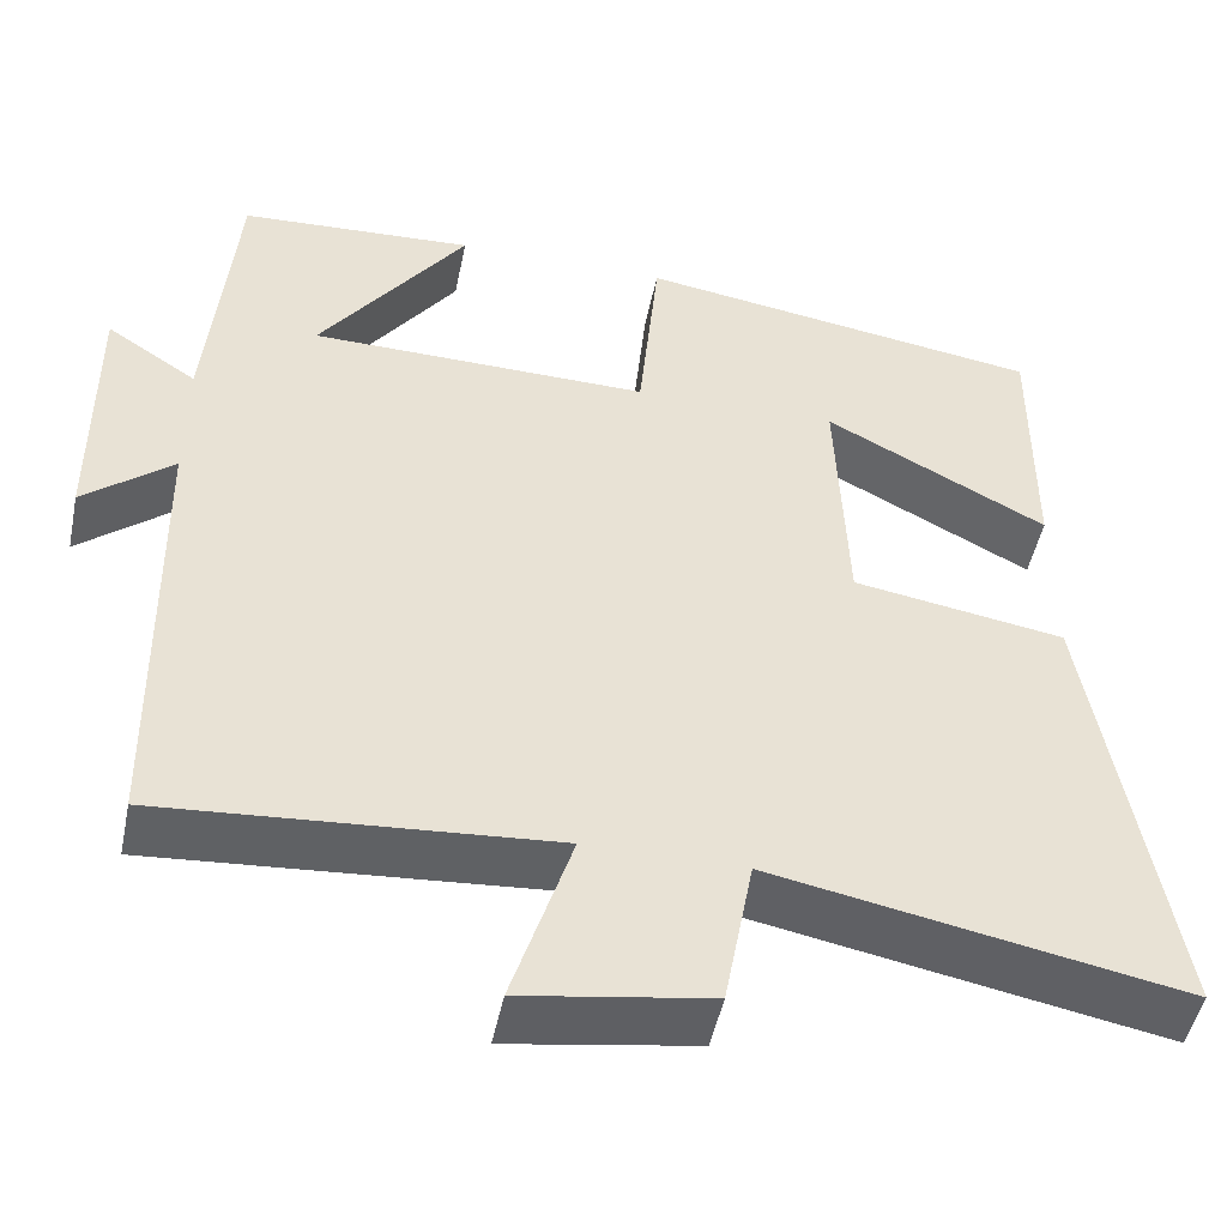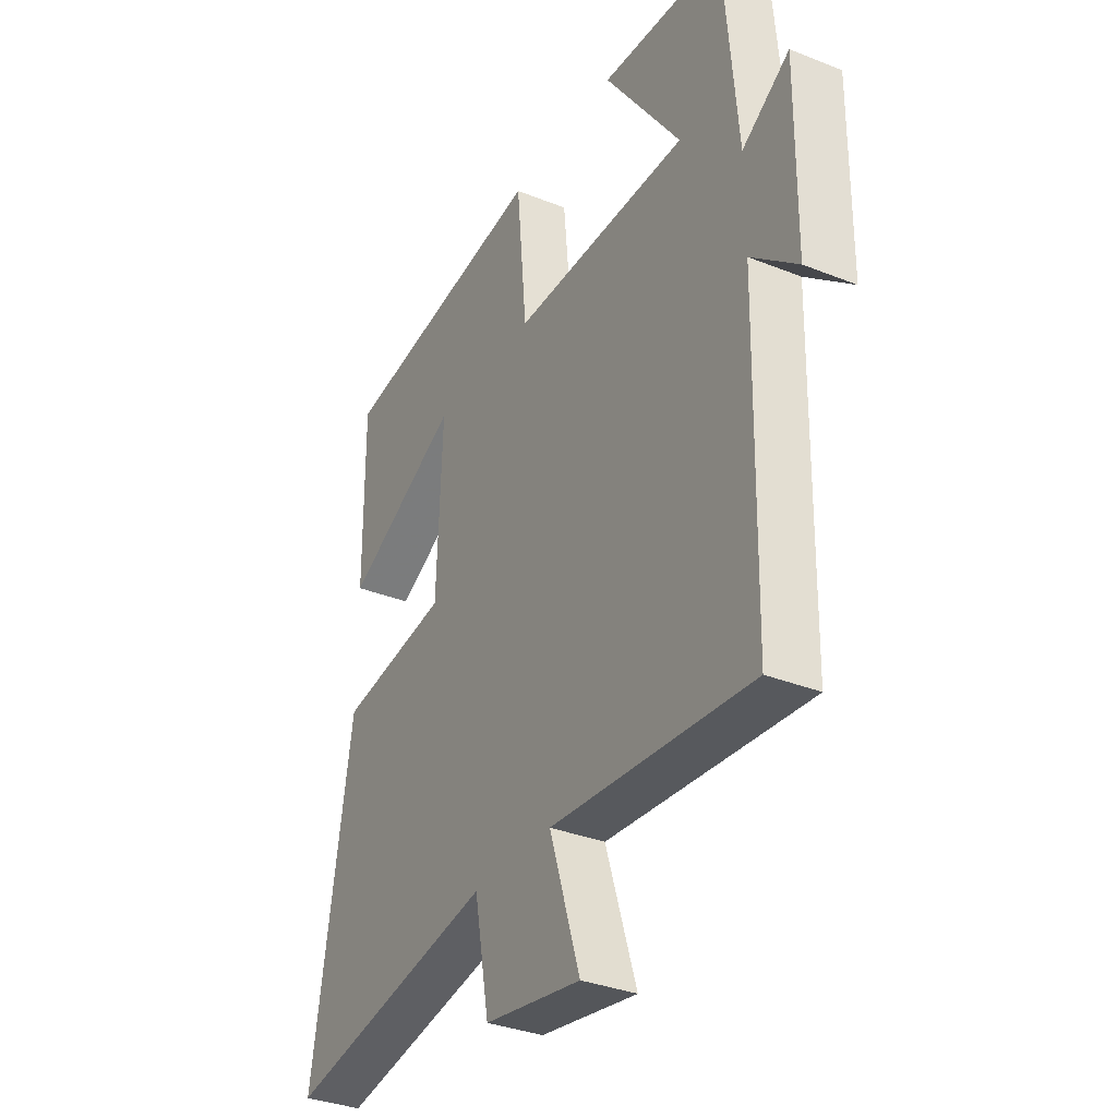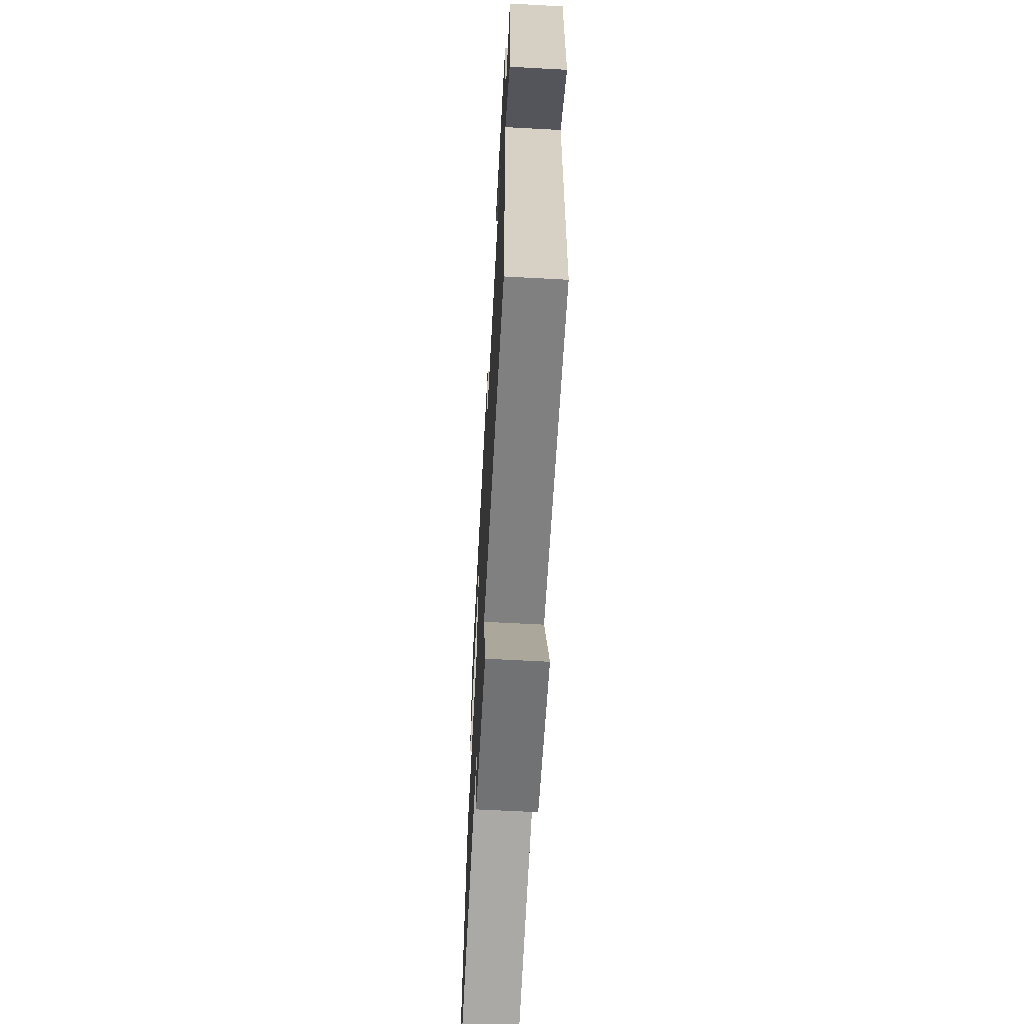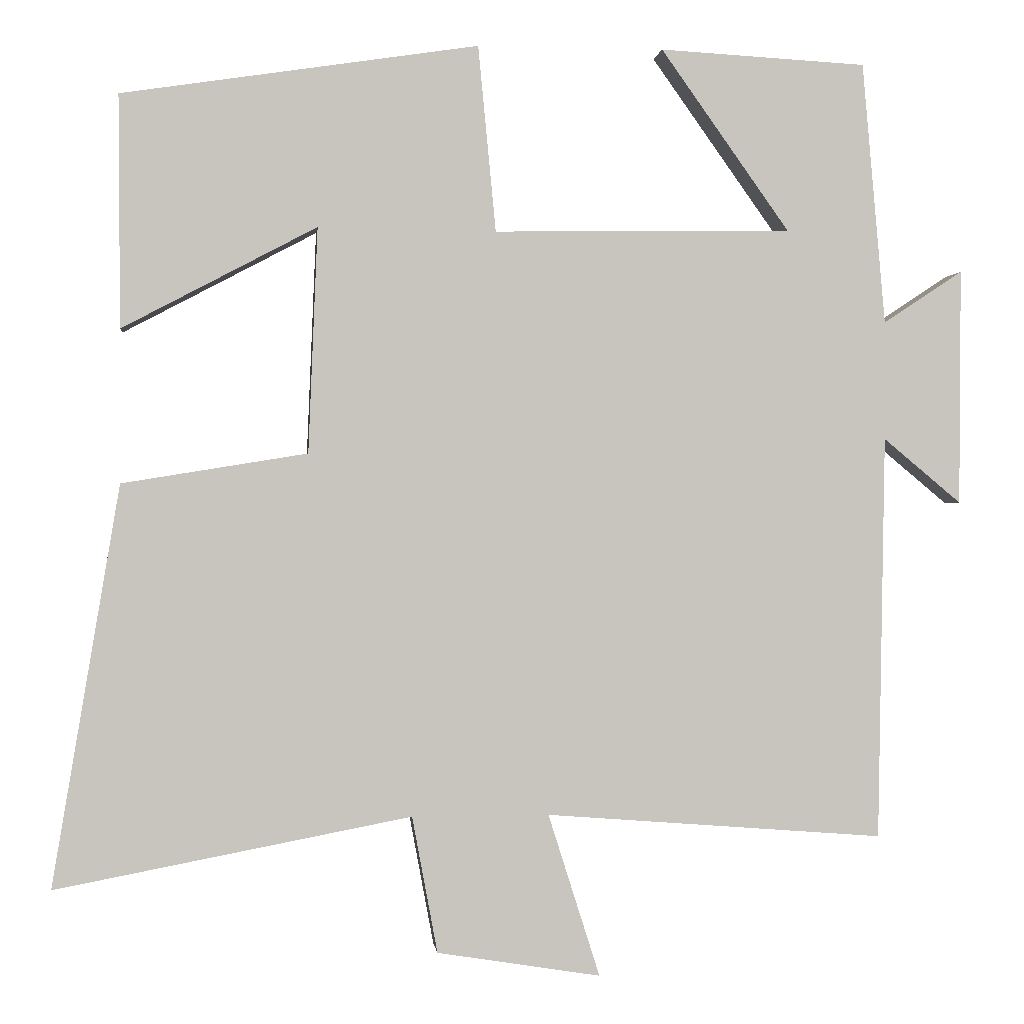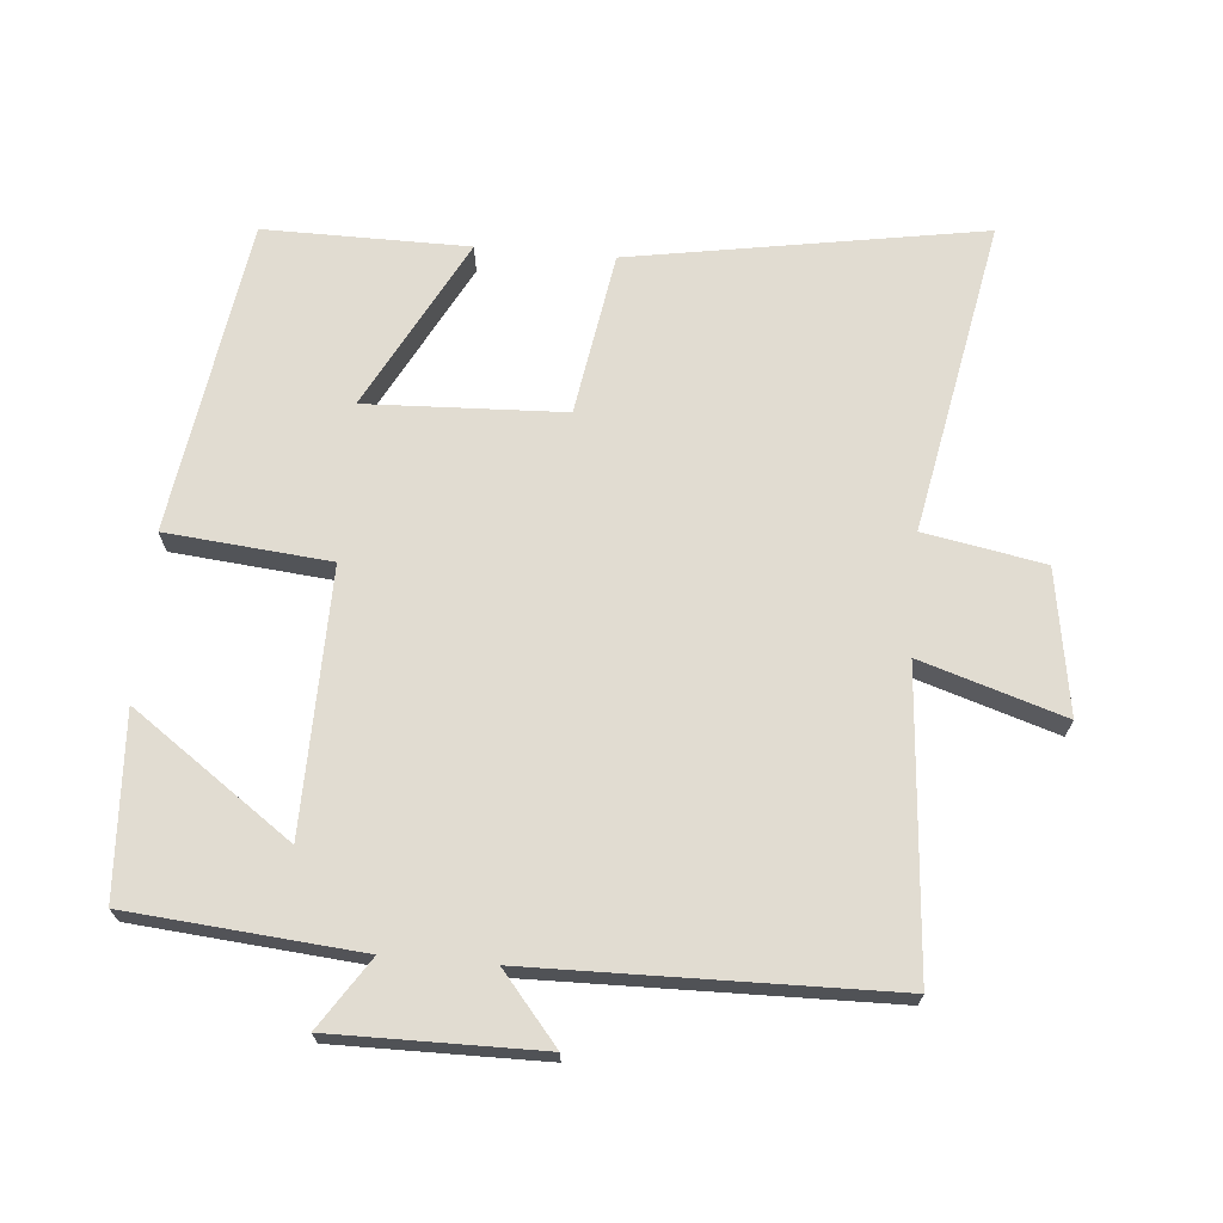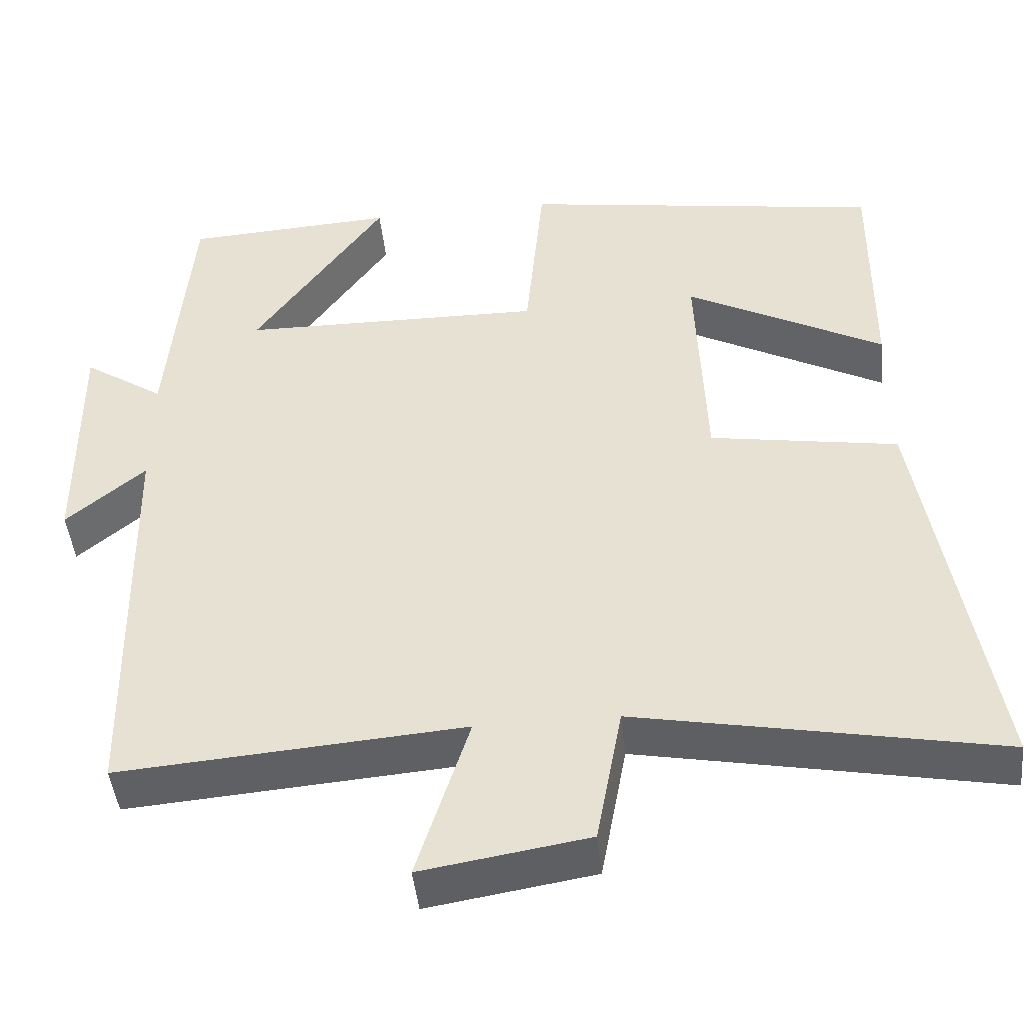
<metadata>
{"format":"obj","ext":"obj","renderer":"f3d","projection":"perspective","resolution":1024,"background":"white","views":[{"elev":-48.8,"azim":168.4,"up":"+Z"},{"elev":-33.5,"azim":61.3,"up":"+Z"},{"elev":-64.6,"azim":86.9,"up":"+Z"},{"elev":-0.0,"azim":-6.2,"up":"+Z"},{"elev":69.2,"azim":94.9,"up":"+Y"},{"elev":-45.3,"azim":-174.0,"up":"+Z"}]}
</metadata>
<code>
v -0.587 0.07 -0.588
v -0.5 0.07 -0.069
v -0.26 0.07 -0.03
v -0.248 0.07 0.262
v -0.5 0.07 0.129
v -0.502 0.07 0.43
v -0.04 0.07 0.5
v -0.017 0.07 0.259
v 0.369 0.07 0.265
v 0.202 0.07 0.5
v 0.47 0.07 0.485
v 0.5 0.07 0.145
v 0.603 0.07 0.213
v 0.601 0.07 -0.093
v 0.5 0.07 -0.009
v 0.491 0.07 -0.534
v 0.052 0.07 -0.5
v 0.119 0.07 -0.711
v -0.093 0.07 -0.677
v -0.126 0.07 -0.5
v -0.587 0 -0.588
v -0.5 0 -0.069
v -0.26 0 -0.03
v -0.248 0 0.262
v -0.5 0 0.129
v -0.502 0 0.43
v -0.04 0 0.5
v -0.017 0 0.259
v 0.369 0 0.265
v 0.202 0 0.5
v 0.47 0 0.485
v 0.5 0 0.145
v 0.603 0 0.213
v 0.601 0 -0.093
v 0.5 0 -0.009
v 0.491 0 -0.534
v 0.052 0 -0.5
v 0.119 0 -0.711
v -0.093 0 -0.677
v -0.126 0 -0.5
f 17 18 19 20
f 15 16 17
f 15 17 20
f 12 13 14 15
f 9 10 11 12
f 8 9 12 15
f 6 7 8
f 4 5 6
f 4 6 8 15
f 20 1 2 3
f 3 4 15 20
f 40 39 38 37
f 37 36 35
f 40 37 35
f 35 34 33 32
f 32 31 30 29
f 35 32 29 28
f 28 27 26
f 26 25 24
f 35 28 26 24
f 23 22 21 40
f 40 35 24 23
f 1 21 22 2
f 2 22 23 3
f 3 23 24 4
f 4 24 25 5
f 5 25 26 6
f 6 26 27 7
f 7 27 28 8
f 8 28 29 9
f 9 29 30 10
f 10 30 31 11
f 11 31 32 12
f 12 32 33 13
f 13 33 34 14
f 14 34 35 15
f 15 35 36 16
f 16 36 37 17
f 17 37 38 18
f 18 38 39 19
f 19 39 40 20
f 20 40 21 1

</code>
